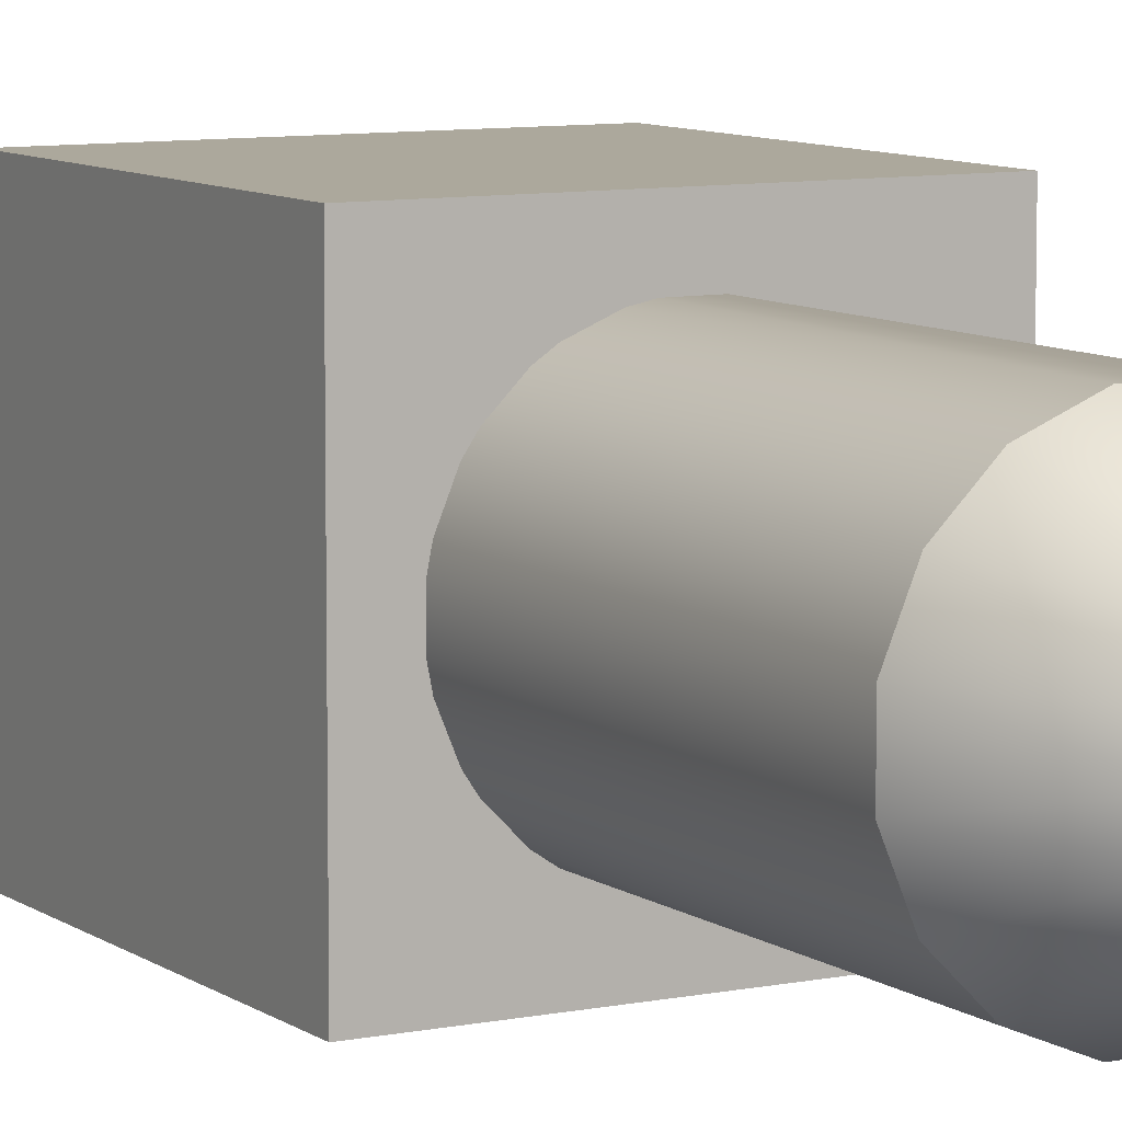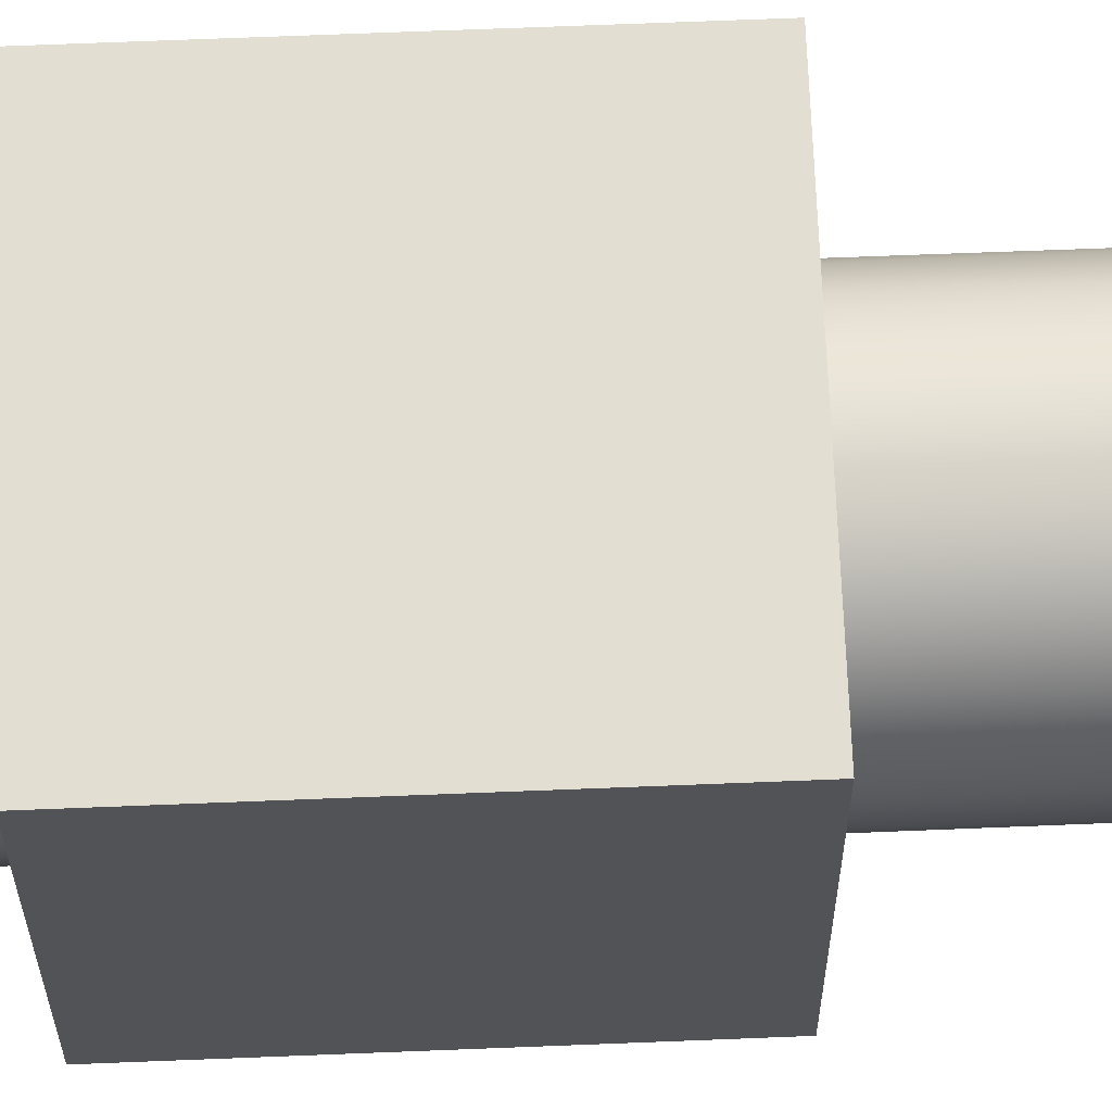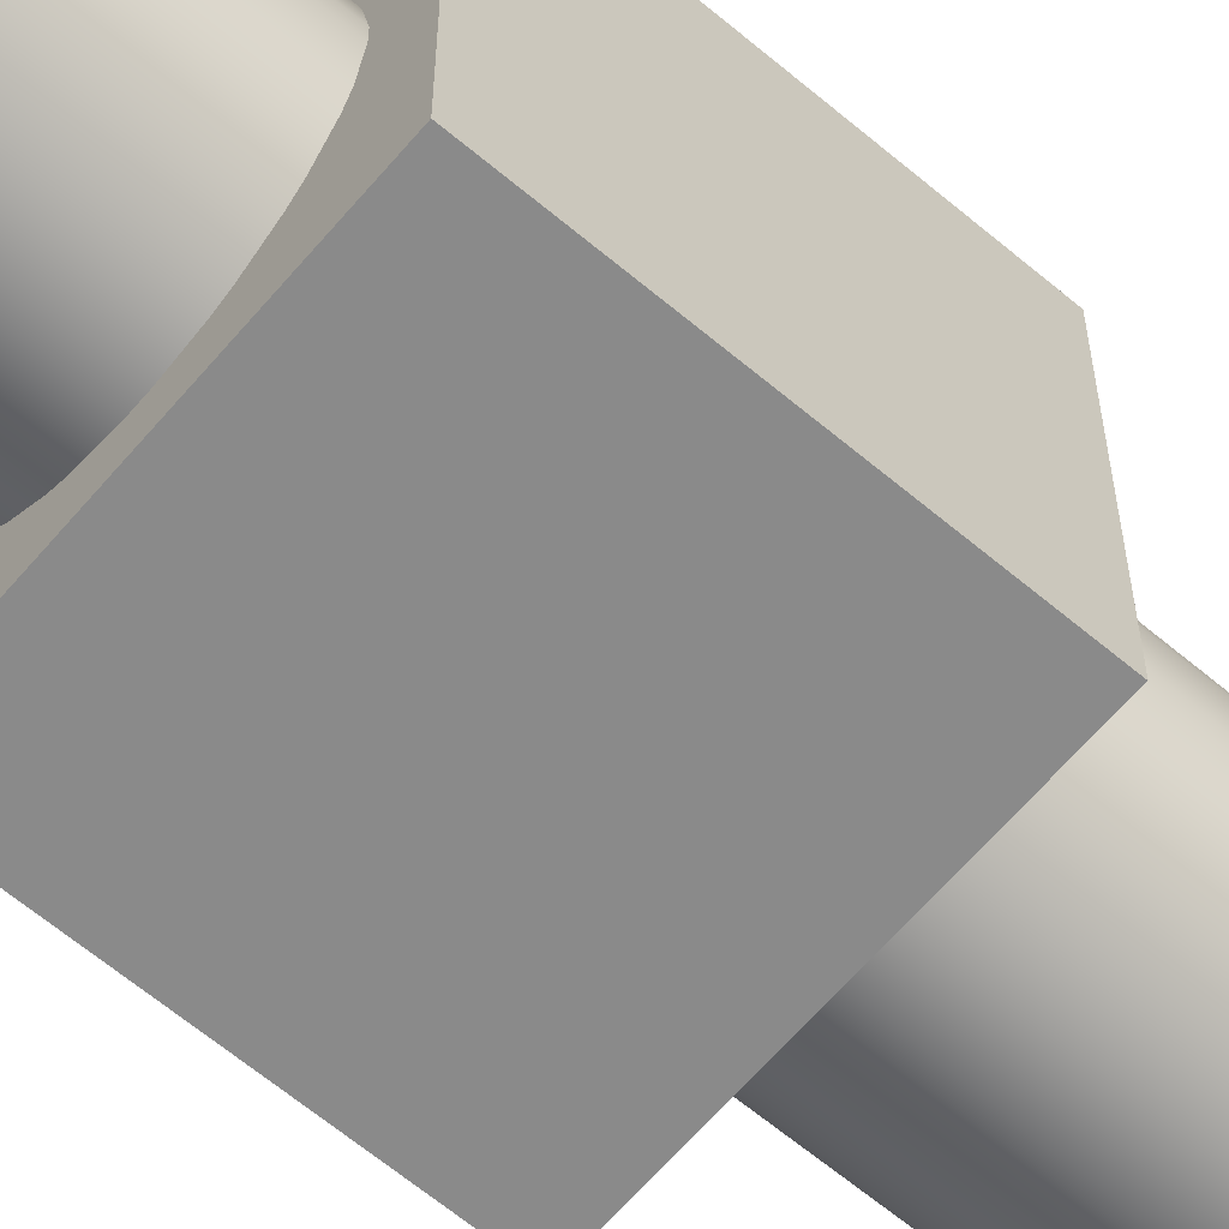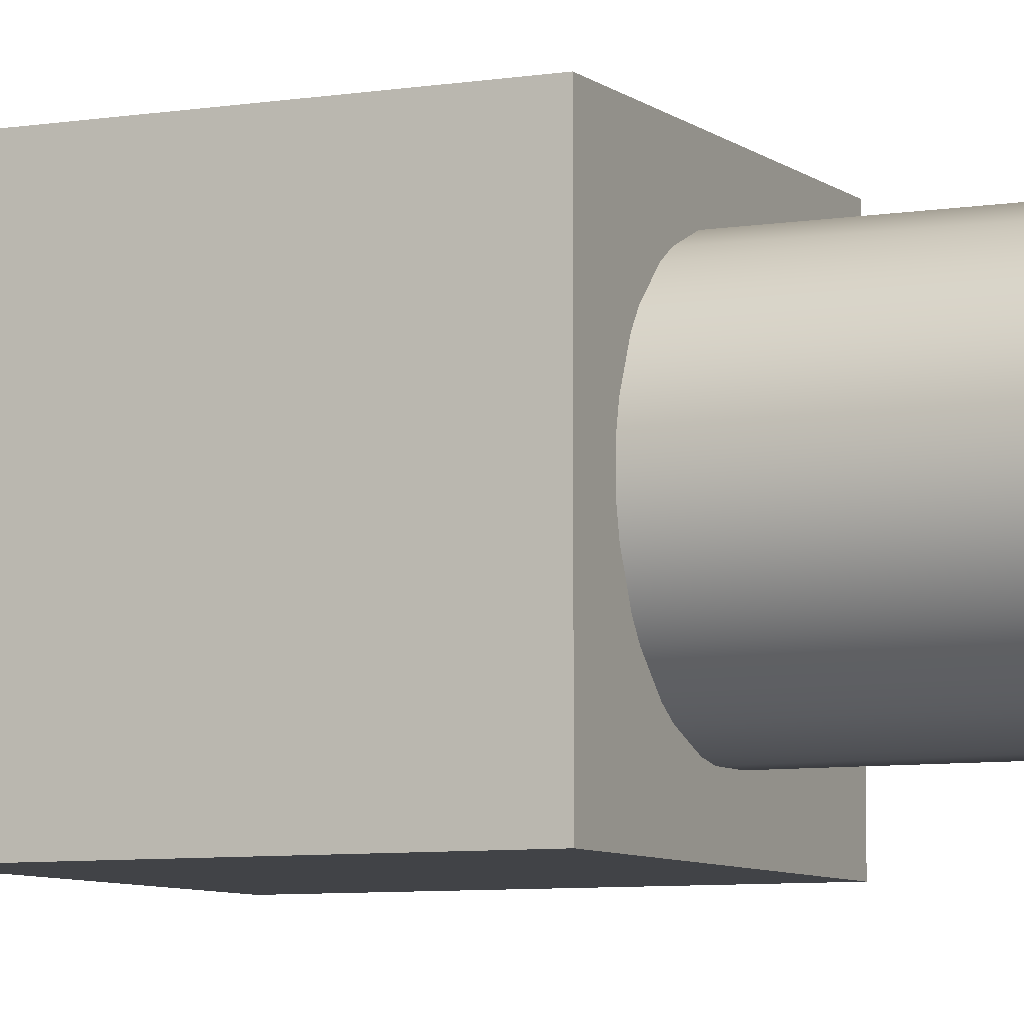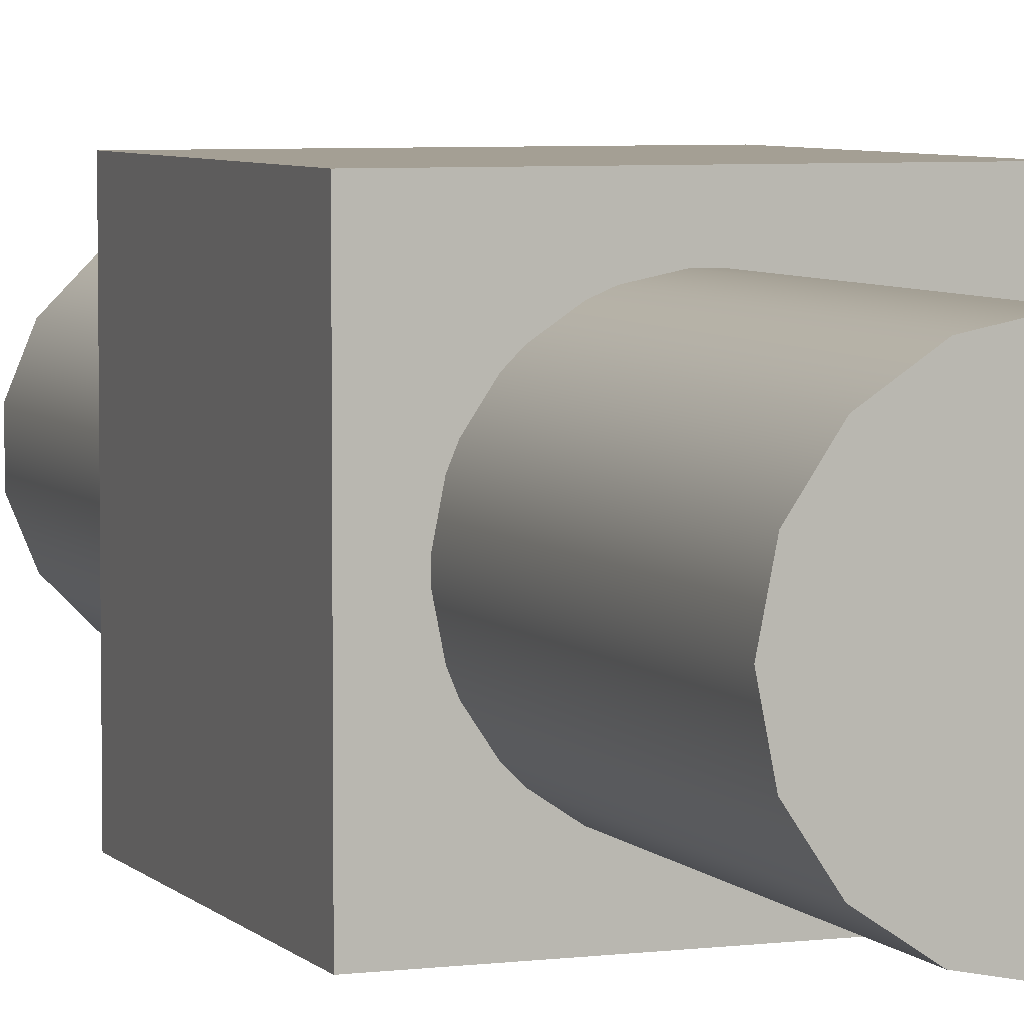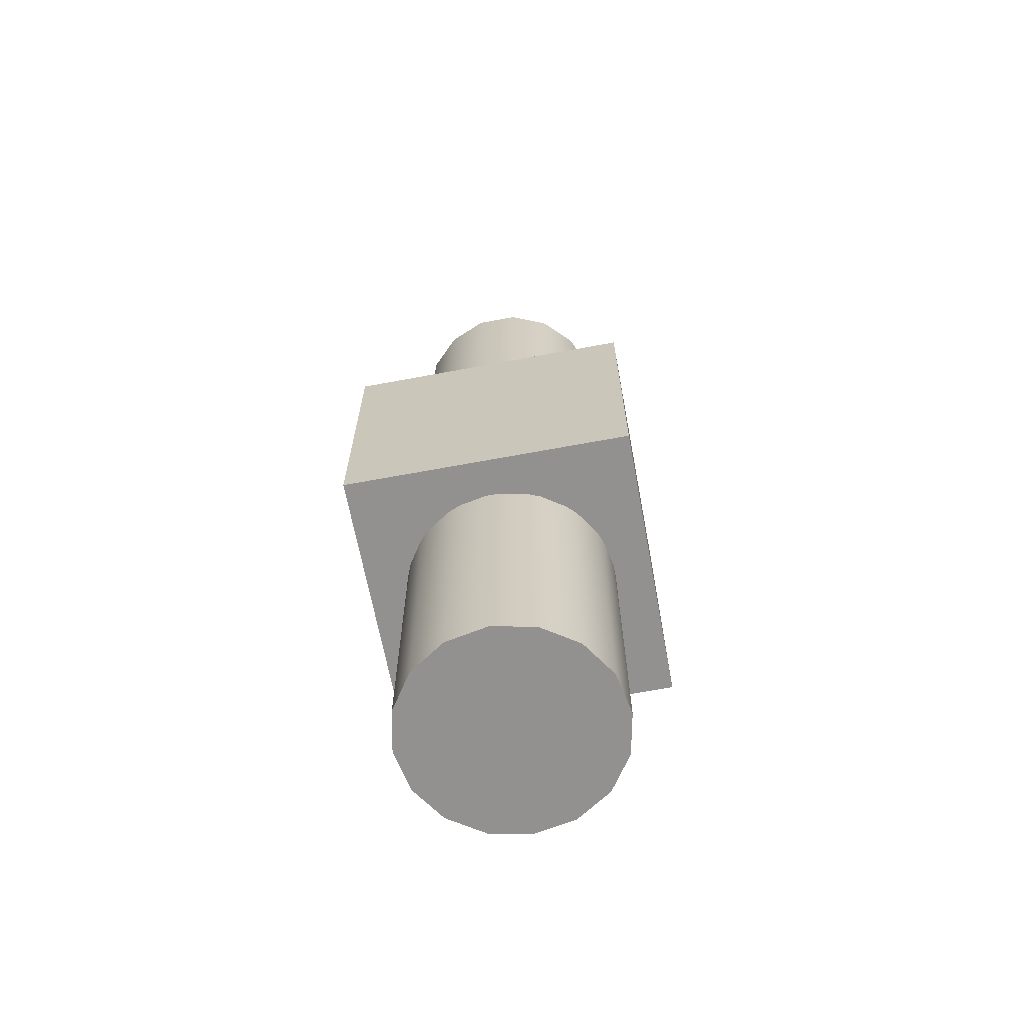
<metadata>
{"format":"obj","ext":"obj","renderer":"f3d","projection":"perspective","resolution":1024,"background":"white","views":[{"elev":8.5,"azim":150.7,"up":"+Z"},{"elev":67.6,"azim":87.7,"up":"+Z"},{"elev":-63.6,"azim":49.6,"up":"+Z"},{"elev":-6.9,"azim":115.7,"up":"+Z"},{"elev":5.5,"azim":-21.3,"up":"+Z"},{"elev":-66.1,"azim":100.6,"up":"+Y"}]}
</metadata>
<code>
o cube2
v -0.084 0.166 0.084
v -0.084 0.334 0.084
v 0.084 0.334 0.084
v 0.084 0.166 0.084
v -0.084 0.166 -0.084
v -0.084 0.334 -0.084
v 0.084 0.334 -0.084
v 0.084 0.166 -0.084
g cube2_mtrl/brass
f 1 3 2
f 1 5 4
f 2 5 1
f 3 6 2
f 4 3 1
f 4 5 8
f 4 7 3
f 6 5 2
f 6 8 5
f 7 6 3
f 7 8 6
f 8 7 4
o cylinder1
v 0.0613 0.5 -0.01219
v 0.0613 0.5 0.01219
v 0.05197 0.5 0.03472
v 0.03472 0.5 0.05197
v 0.01219 0.5 0.0613
v -0.01219 0.5 0.0613
v -0.03472 0.5 0.05197
v -0.05197 0.5 0.03472
v -0.0613 0.5 0.01219
v -0.0613 0.5 -0.01219
v -0.05197 0.5 -0.03472
v -0.03472 0.5 -0.05197
v -0.01219 0.5 -0.0613
v 0.01219 0.5 -0.0613
v 0.03472 0.5 -0.05197
v 0.05197 0.5 -0.03472
v 0.0625 0 -3.686e-18
v 0.05774 0 0.02392
v 0.04419 0 0.04419
v 0.02392 0 0.05774
v -3.947e-17 0 0.0625
v -0.02392 0 0.05774
v -0.04419 0 0.04419
v -0.05774 0 0.02392
v -0.0625 0 3.967e-18
v -0.05774 0 -0.02392
v -0.04419 0 -0.04419
v -0.02392 0 -0.05774
v -5.478e-17 0 -0.0625
v 0.02392 0 -0.05774
v 0.04419 0 -0.04419
v 0.05774 0 -0.02392
v 0.03438 0.558 1.14e-08
v 0.03176 0.558 -0.01315
v 0.02431 0.558 -0.02431
v 0.01315 0.558 -0.03176
v 1.14e-08 0.558 -0.03438
v -0.01315 0.558 -0.03176
v -0.02431 0.558 -0.02431
v -0.03176 0.558 -0.01315
v -0.03438 0.558 -1.14e-08
v -0.03176 0.558 0.01315
v -0.02431 0.558 0.02431
v -0.01315 0.558 0.03176
v -1.14e-08 0.558 0.03438
v 0.01315 0.558 0.03176
v 0.02431 0.558 0.02431
v 0.03176 0.558 0.01315
v -4.857e-17 0.558 -1.041e-17
g cylinder1_mtrl/brass
f 9 40 24
f 9 41 10
f 10 25 9
f 10 56 11
f 11 26 10
f 11 55 12
f 12 27 11
f 12 54 13
f 13 28 12
f 13 53 14
f 14 29 13
f 14 52 15
f 15 30 14
f 15 51 16
f 16 31 15
f 16 50 17
f 17 32 16
f 17 49 18
f 18 33 17
f 18 48 19
f 19 34 18
f 19 47 20
f 20 35 19
f 20 46 21
f 21 36 20
f 21 45 22
f 22 37 21
f 22 44 23
f 23 38 22
f 23 43 24
f 24 39 23
f 24 42 9
f 25 40 9
f 26 25 10
f 27 26 11
f 28 27 12
f 29 28 13
f 30 29 14
f 31 30 15
f 32 31 16
f 33 32 17
f 34 33 18
f 35 34 19
f 36 35 20
f 37 36 21
f 38 37 22
f 39 38 23
f 40 39 24
f 41 9 42
f 41 56 10
f 41 57 56
f 42 24 43
f 42 57 41
f 43 23 44
f 43 57 42
f 44 22 45
f 44 57 43
f 45 21 46
f 45 57 44
f 46 20 47
f 46 57 45
f 47 19 48
f 47 57 46
f 48 18 49
f 48 57 47
f 49 17 50
f 49 57 48
f 50 16 51
f 50 57 49
f 51 15 52
f 51 57 50
f 52 14 53
f 52 57 51
f 53 13 54
f 53 57 52
f 54 12 55
f 54 57 53
f 55 11 56
f 55 57 54
f 56 57 55
g cylinder1_mtrl/invisible
f 26 27 28 29 30 31 32 33 34 35 36 37 38 39 40 25

</code>
